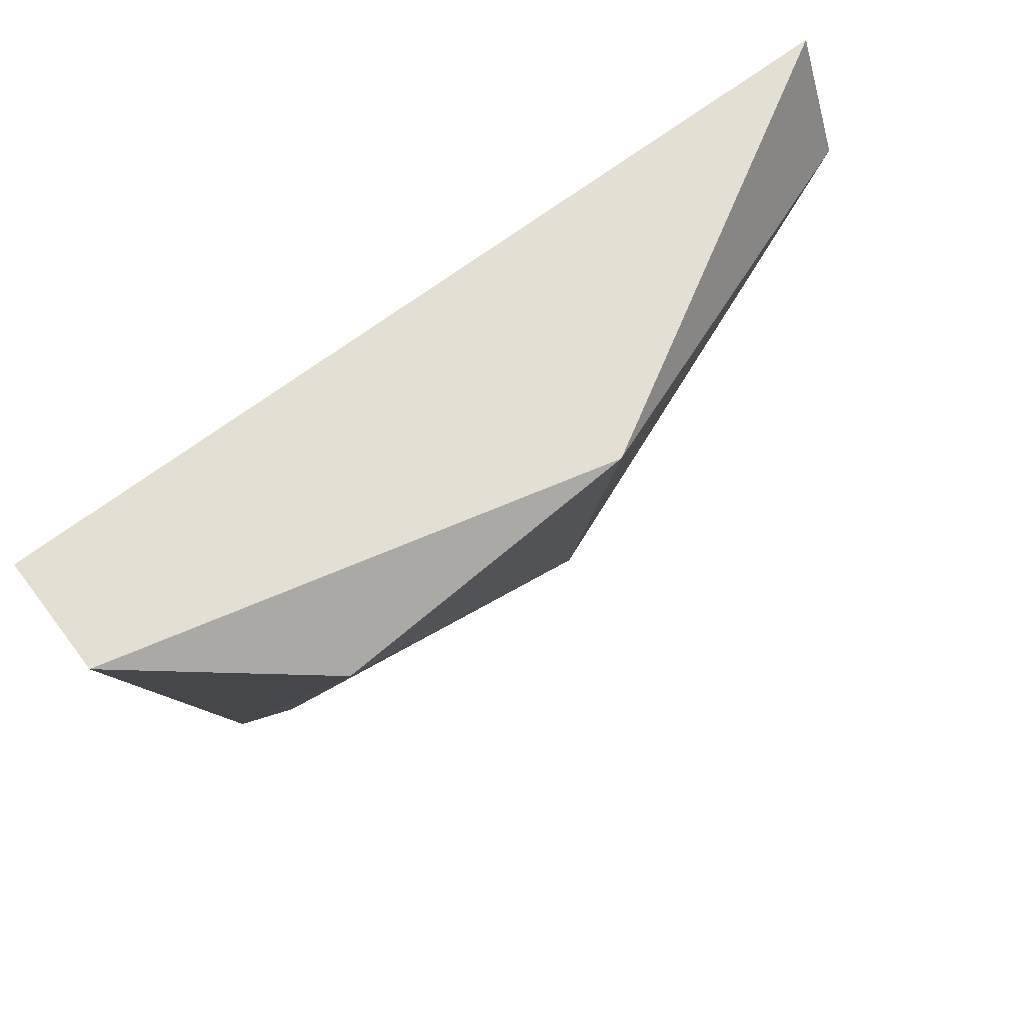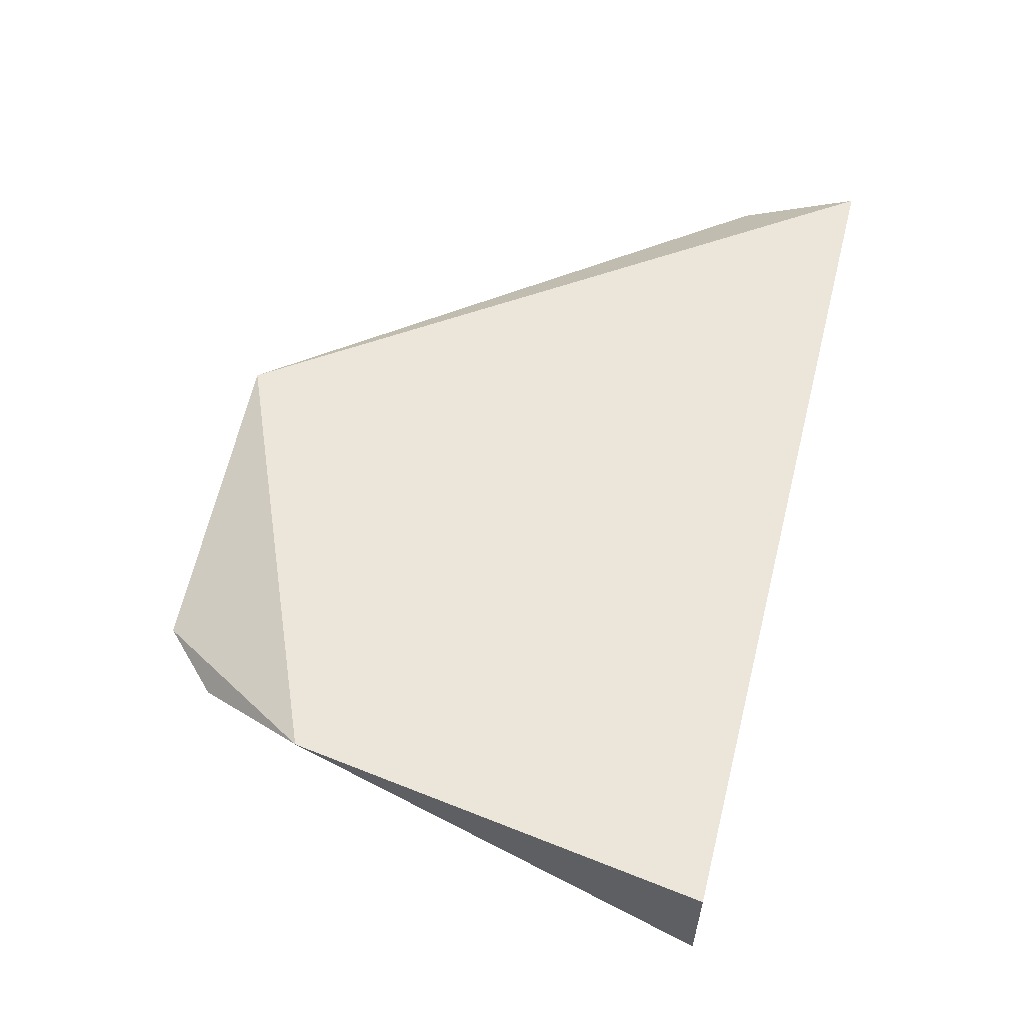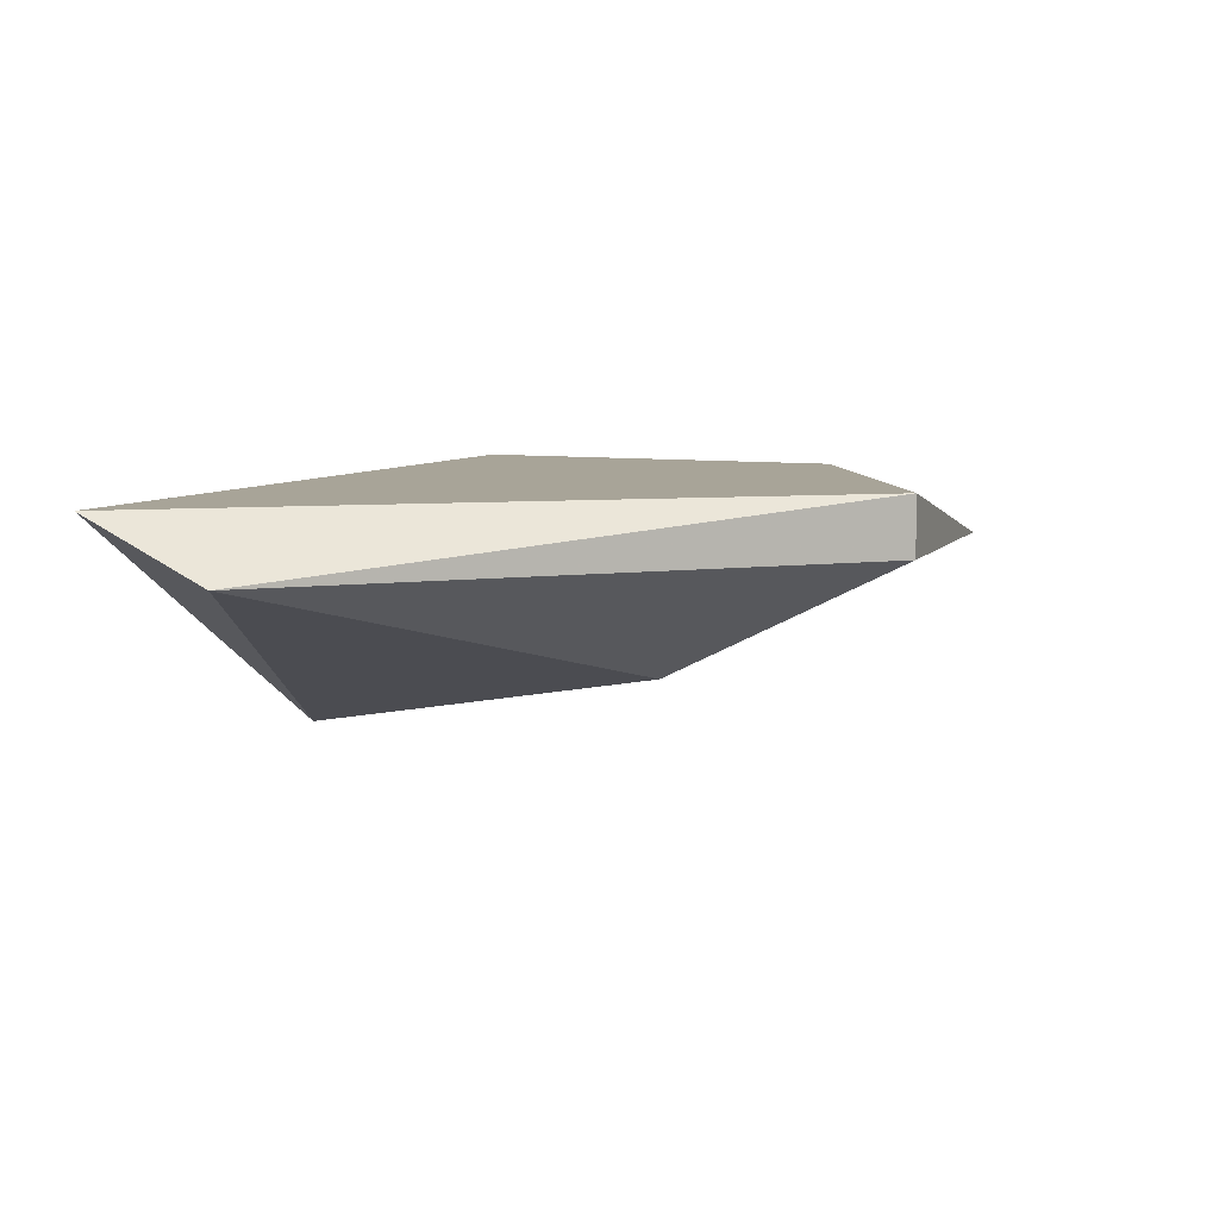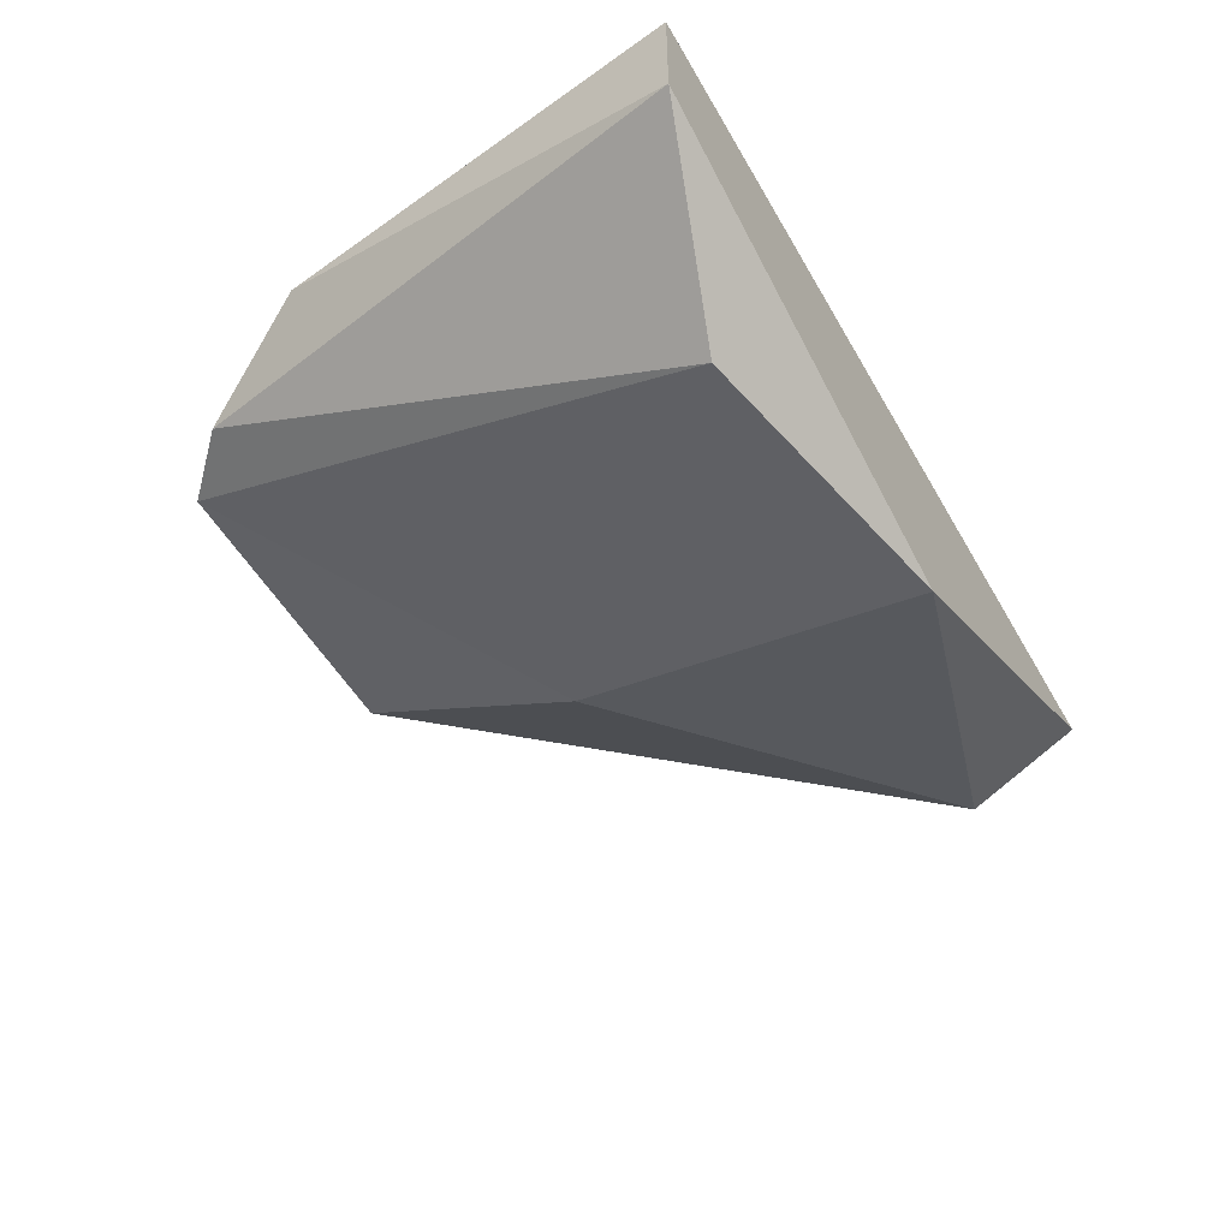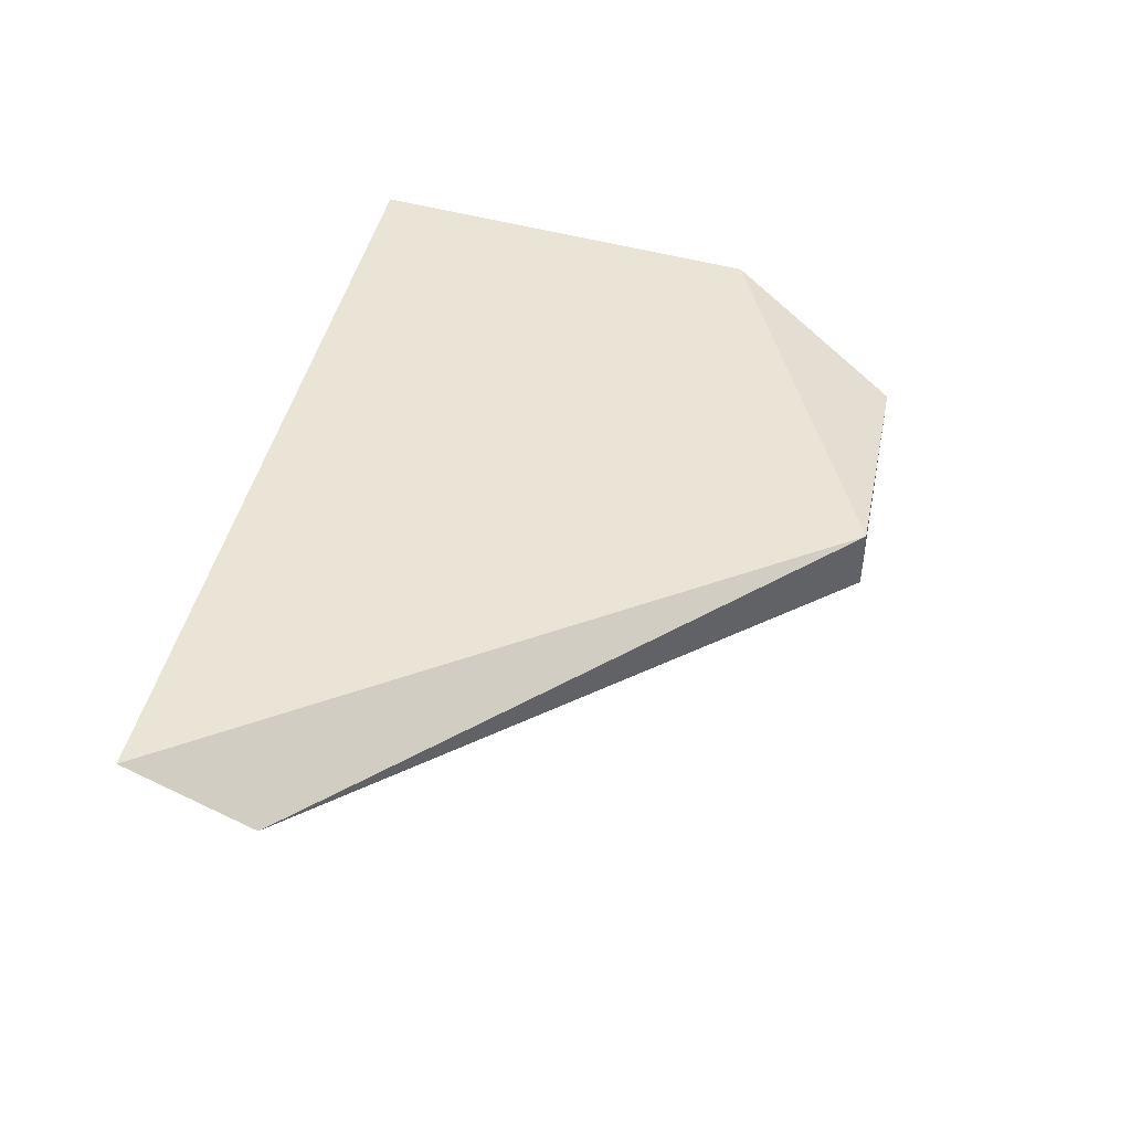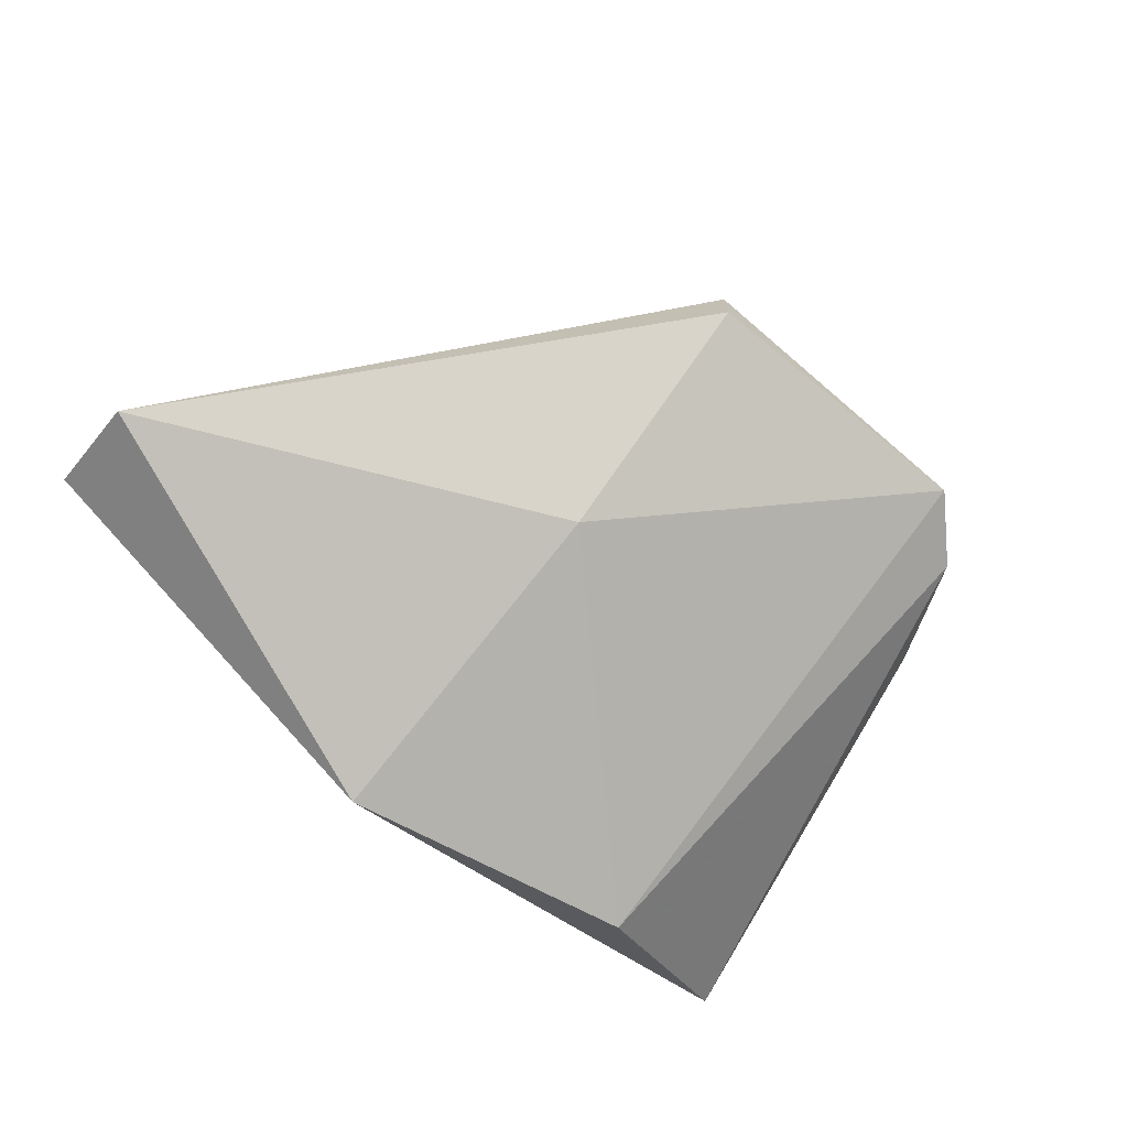
<metadata>
{"format":"obj","ext":"obj","renderer":"f3d","projection":"perspective","resolution":1024,"background":"white","views":[{"elev":66.8,"azim":-37.4,"up":"+Z"},{"elev":57.4,"azim":-75.6,"up":"+Y"},{"elev":7.0,"azim":108.9,"up":"+Y"},{"elev":-52.0,"azim":-60.8,"up":"+Y"},{"elev":42.6,"azim":101.5,"up":"+Y"},{"elev":-70.4,"azim":140.6,"up":"+Y"}]}
</metadata>
<code>
v -0.01009 -0.01277 0.05102
v -0.01009 -0.01652 0.06353
v -0.01009 -0.01527 0.05603
v -0.01009 -0.01151 0.05102
v -0.0201 -0.01402 0.06353
v -0.0201 -0.01151 0.06353
v -0.01885 -0.01151 0.05478
v -0.01634 -0.01277 0.05102
v -0.01634 -0.01652 0.06228
v -0.01759 -0.01277 0.05227
v -0.001339 -0.01277 0.06103
v -0.001339 -0.01151 0.06353
f 11 3 1
f 6 2 12
f 6 12 4
f 10 8 9
f 2 9 3
f 9 8 3
f 12 2 11
f 4 12 11
f 2 3 11
f 2 6 5
f 10 9 5
f 9 2 5
f 8 10 7
f 6 4 7
f 4 8 7
f 5 6 7
f 10 5 7
f 8 4 1
f 3 8 1
f 4 11 1

</code>
